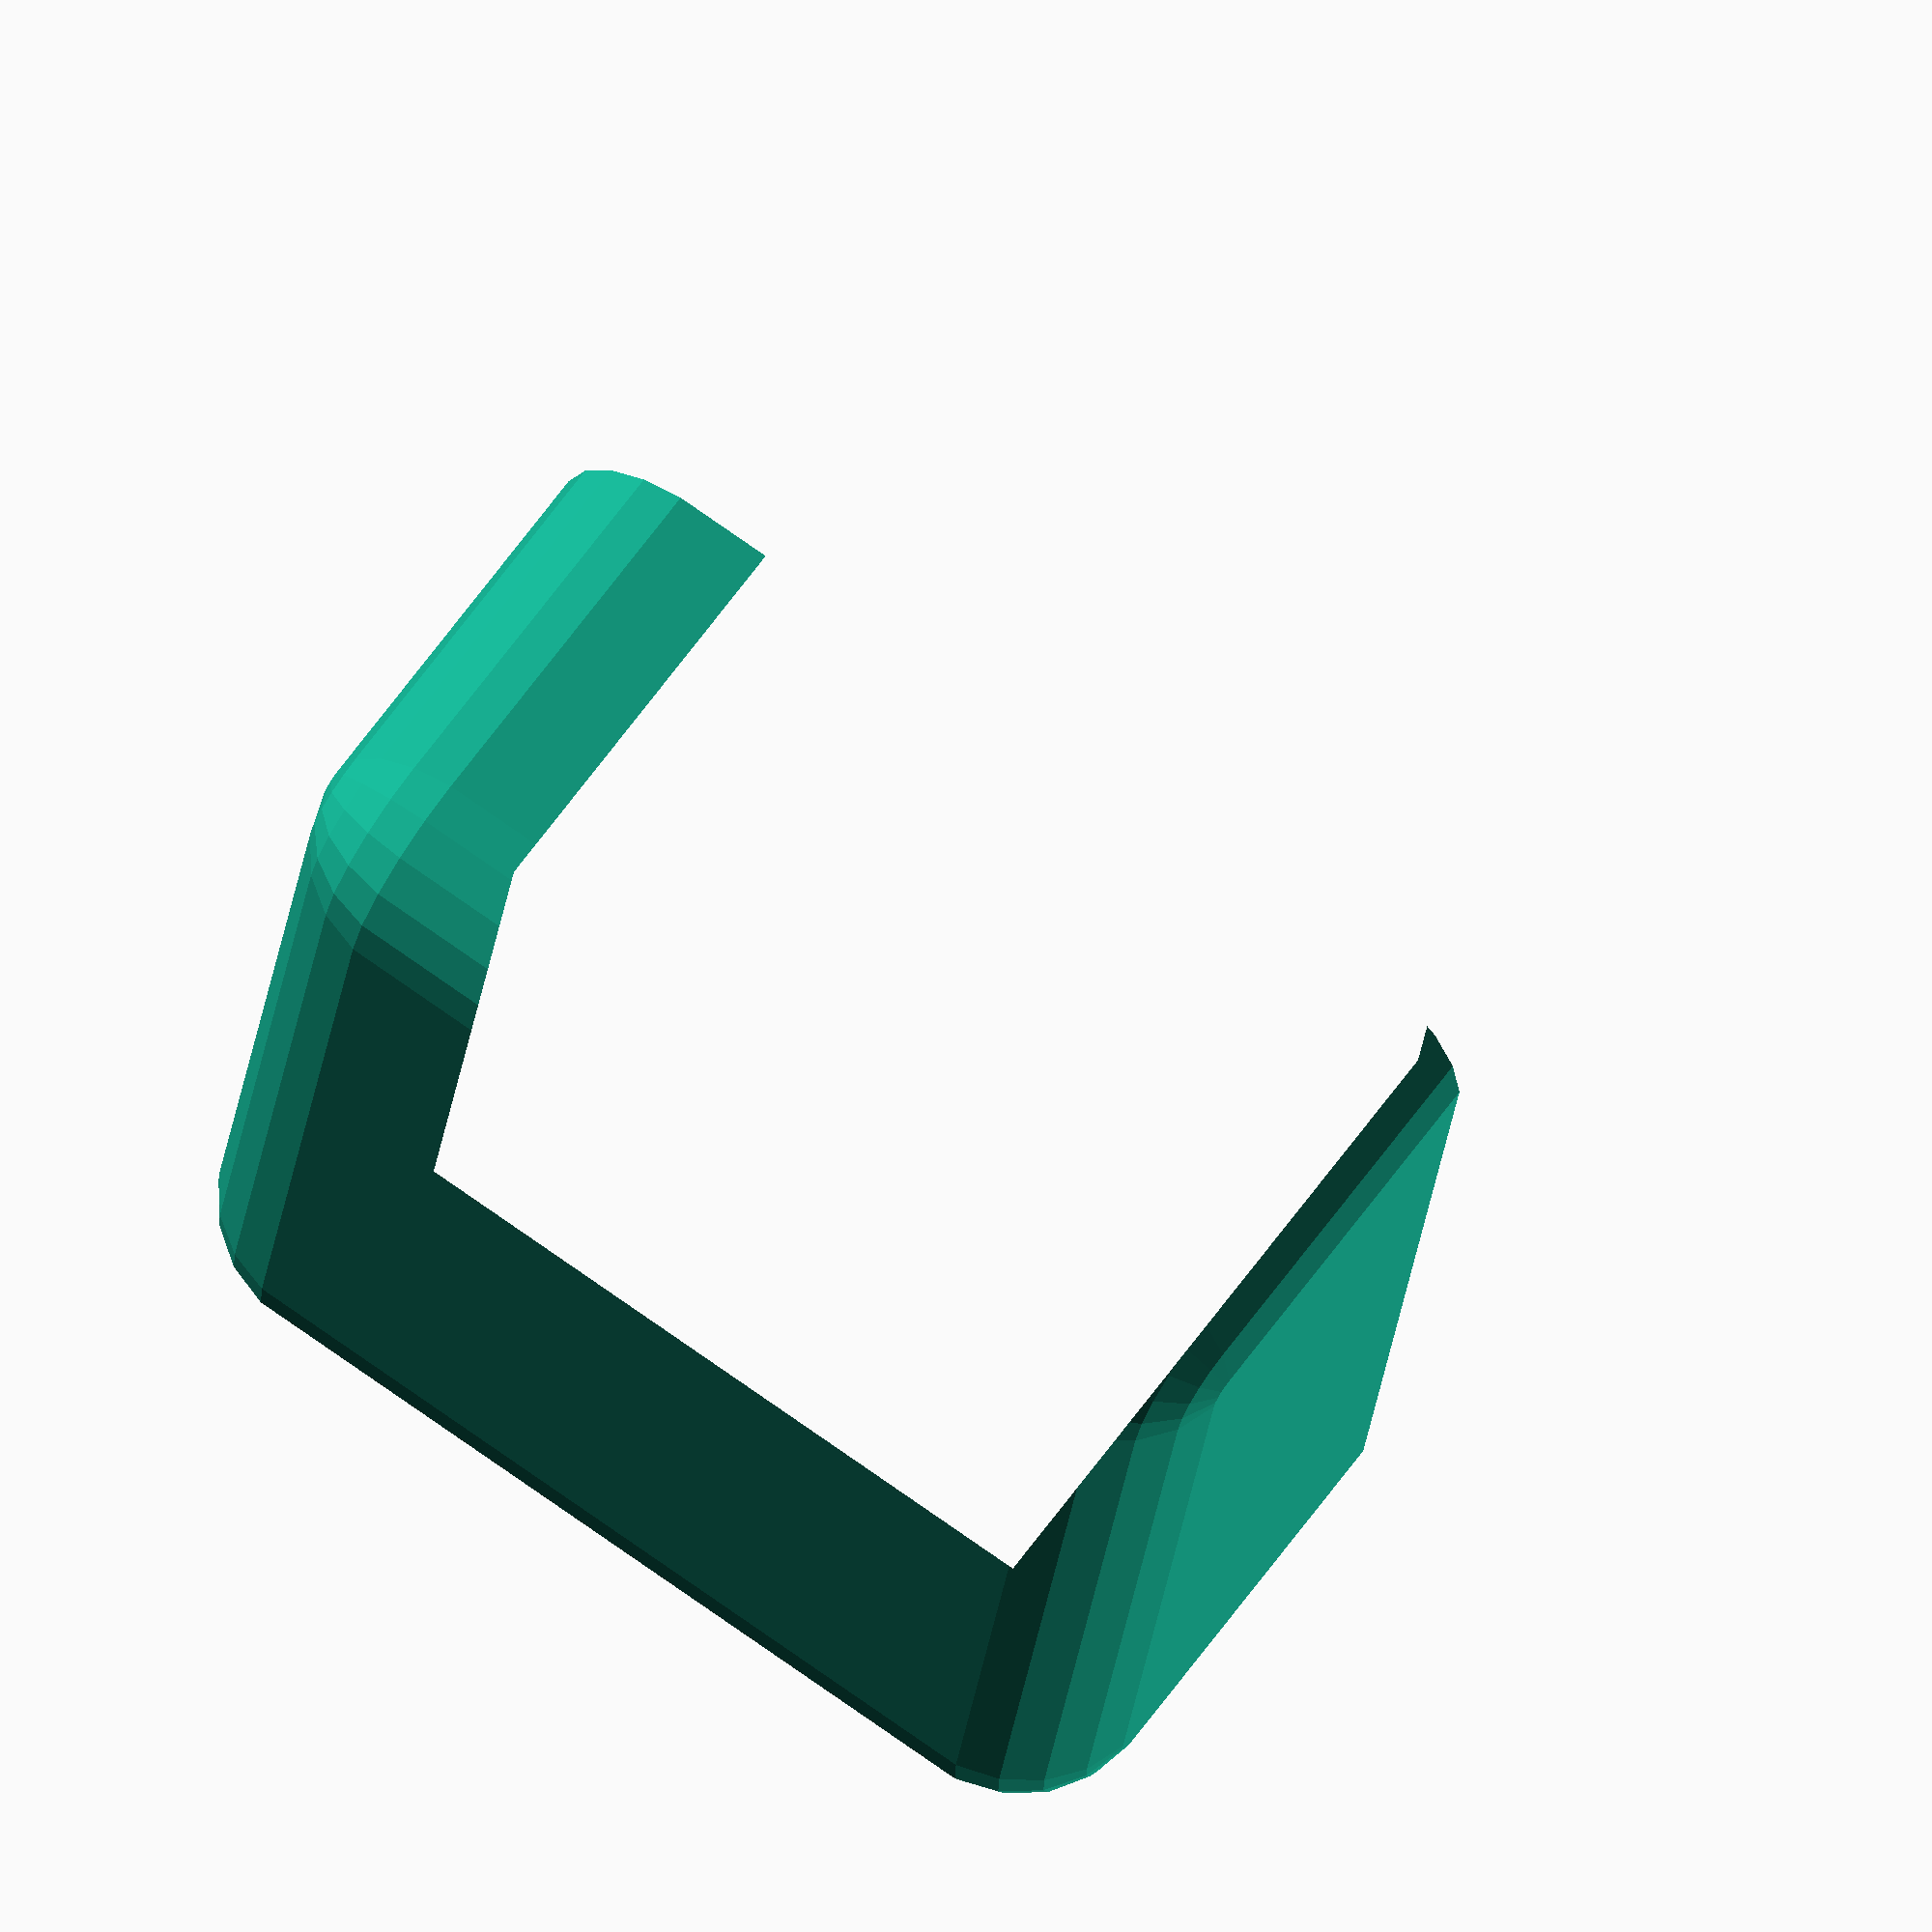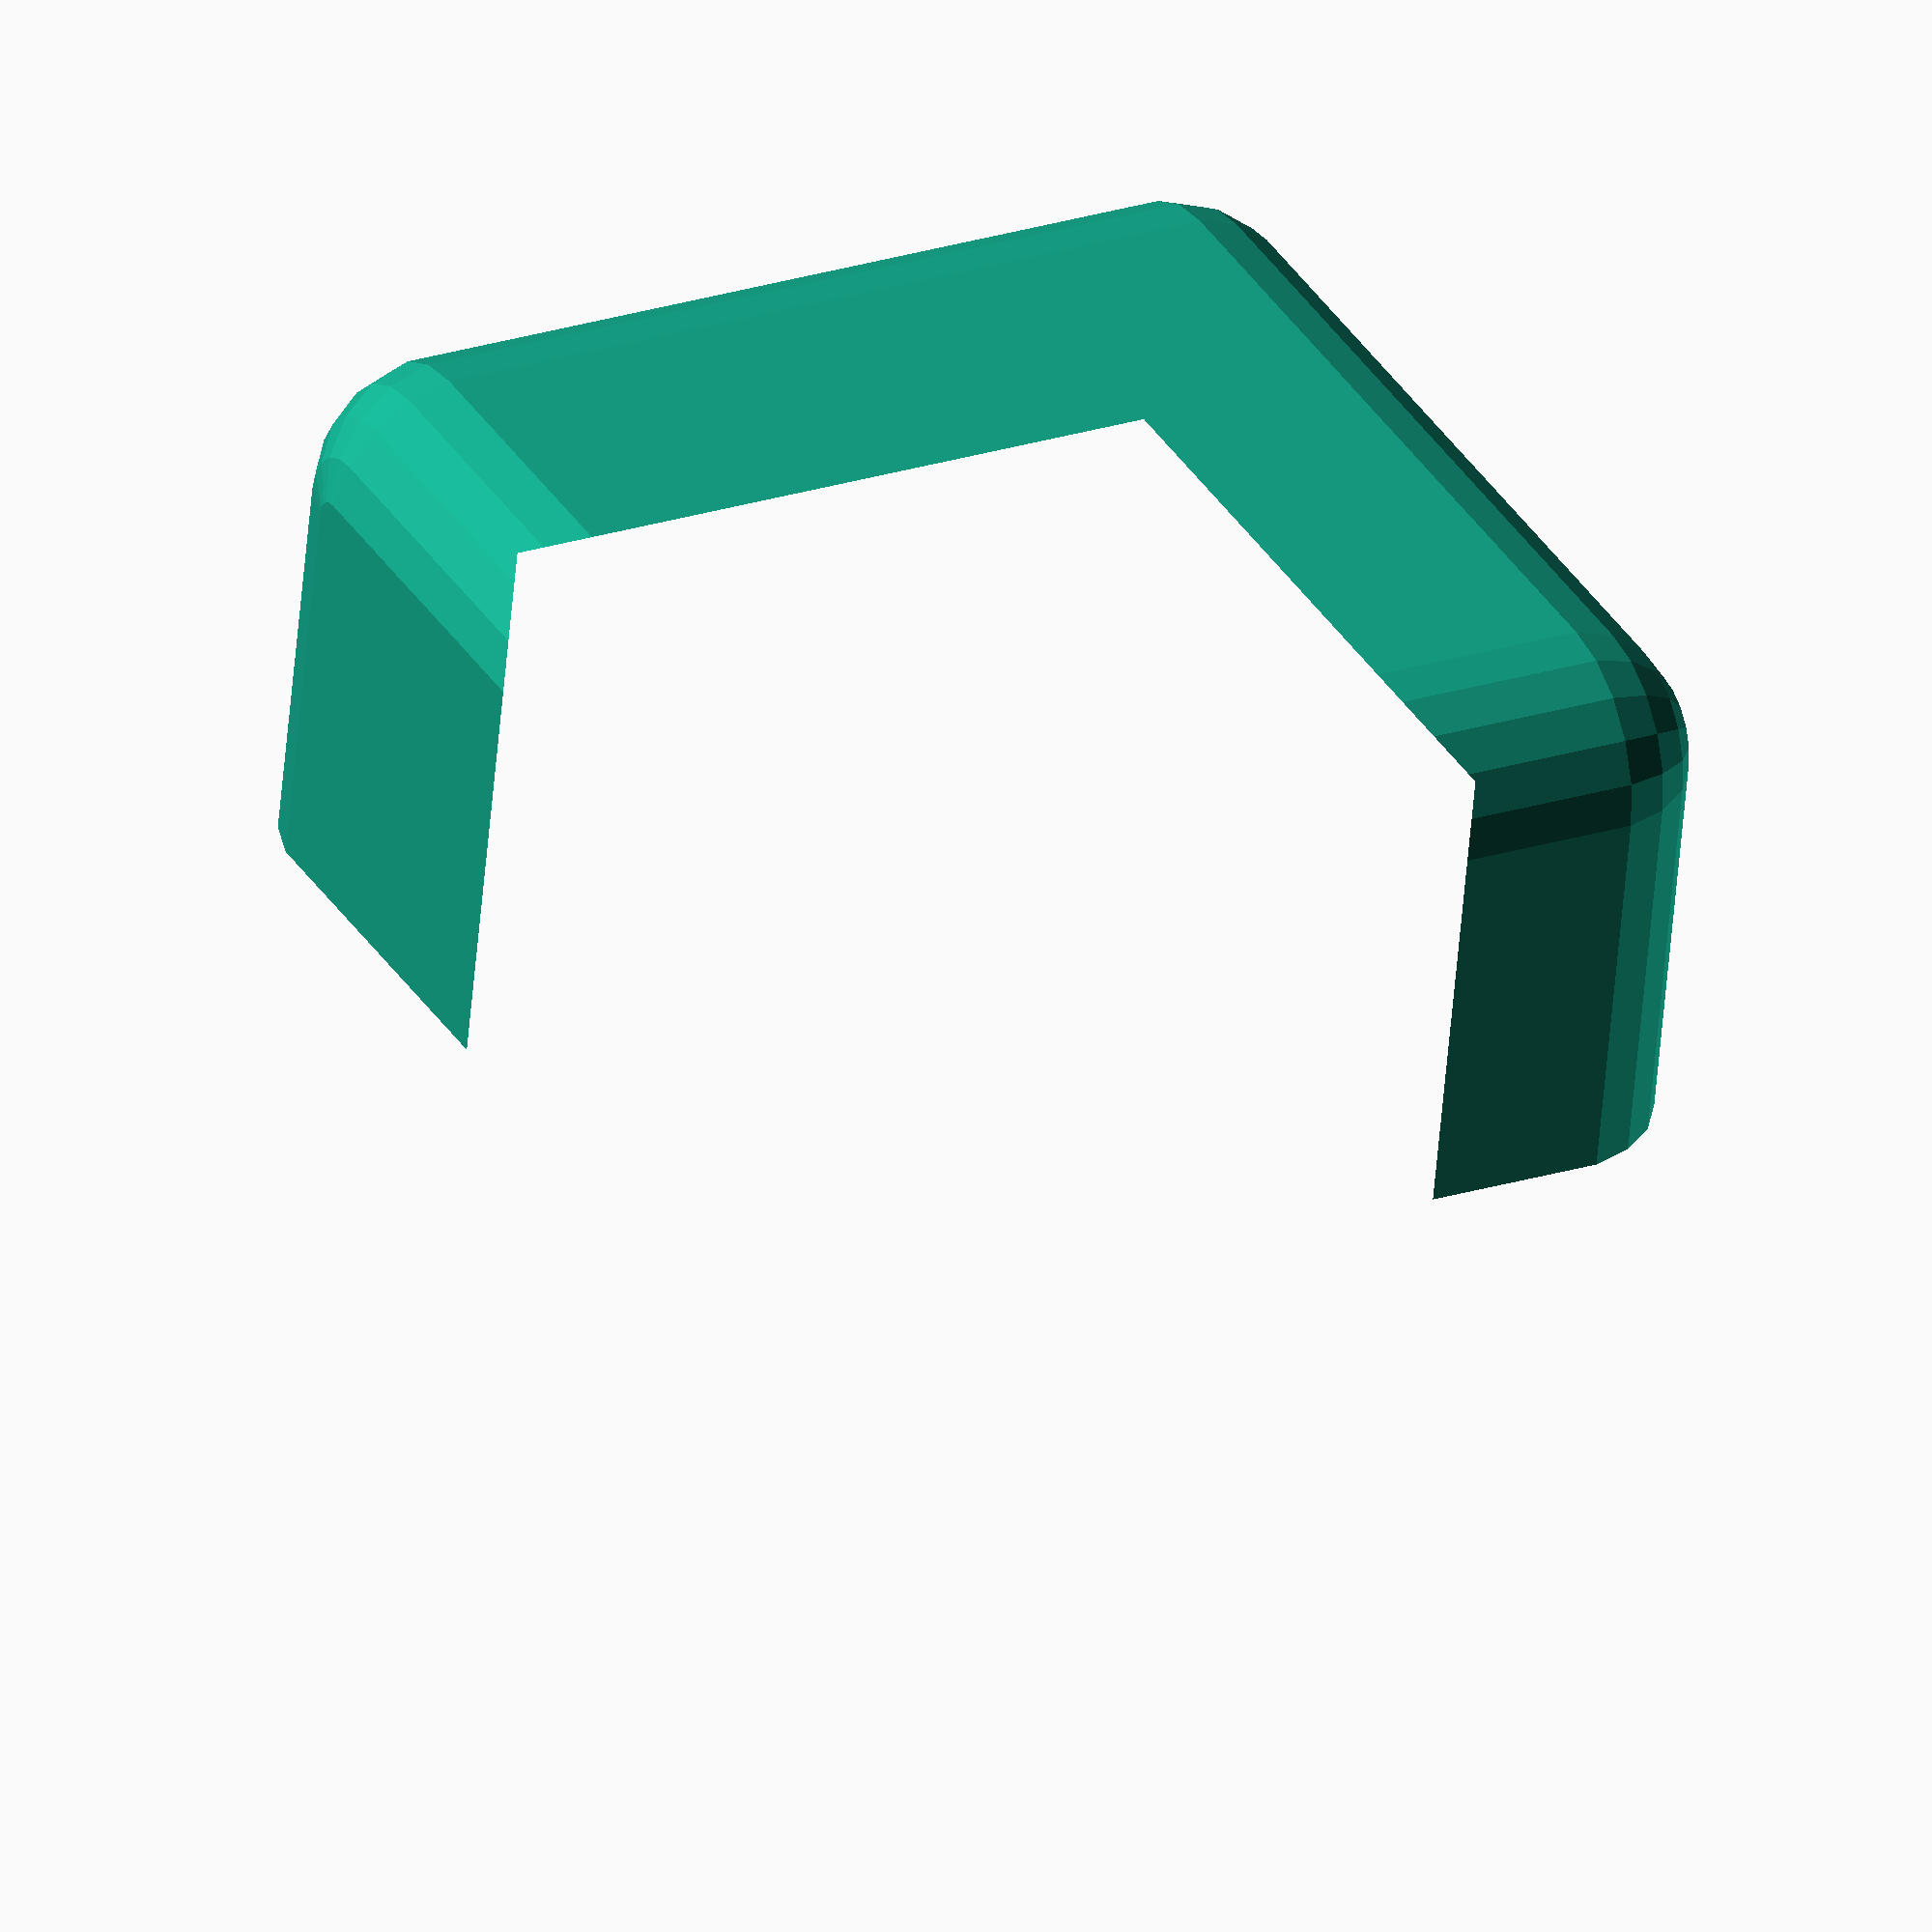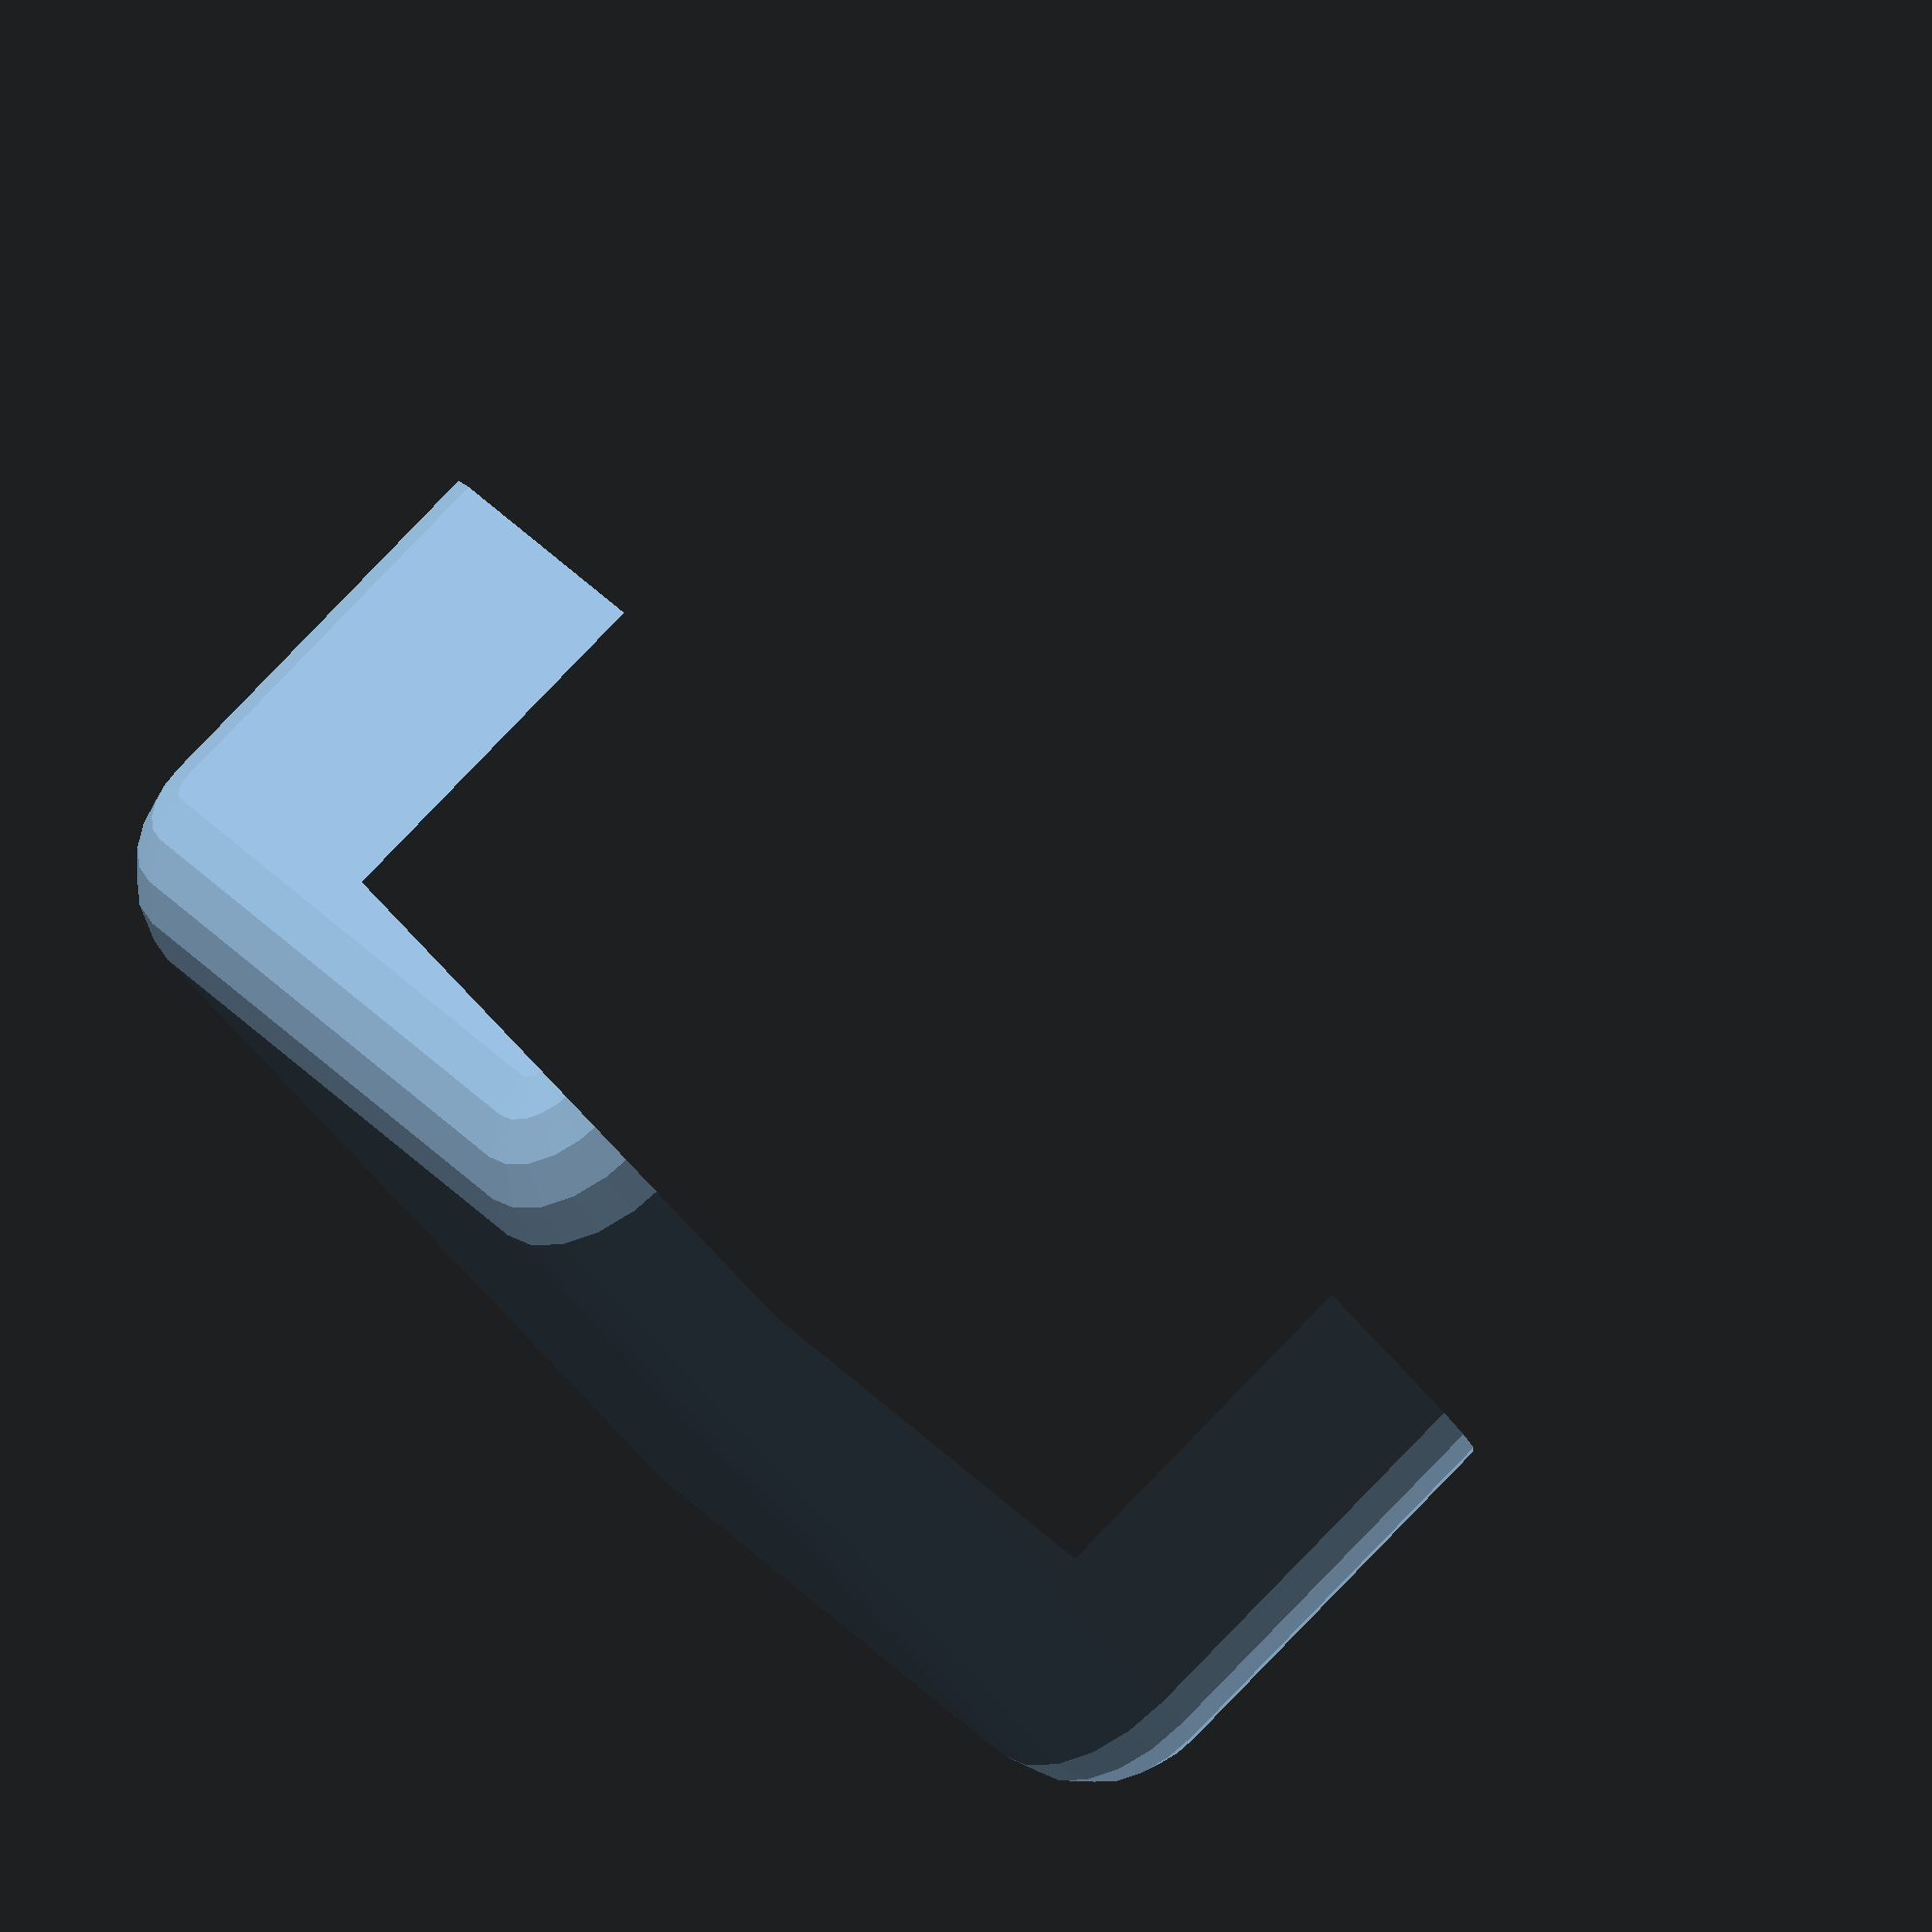
<openscad>
$fn = 20;
//%cube(50, 50, 50, center=true);
difference(){
    minkowski(){
        difference(){
            minkowski(){
                minkowski(){
                    sphere(3);
                    cube(50, 50, 50, center=true);
                }
                sphere(3);
            }
            cube(50, 50, 50, center=true);
        }
        sphere(3);
    }
    translate([25, 0, 0]) cube([50, 80, 80], center=true);
}

</openscad>
<views>
elev=285.9 azim=11.2 roll=305.5 proj=o view=wireframe
elev=336.6 azim=79.6 roll=241.7 proj=o view=wireframe
elev=48.5 azim=211.2 roll=215.5 proj=o view=solid
</views>
